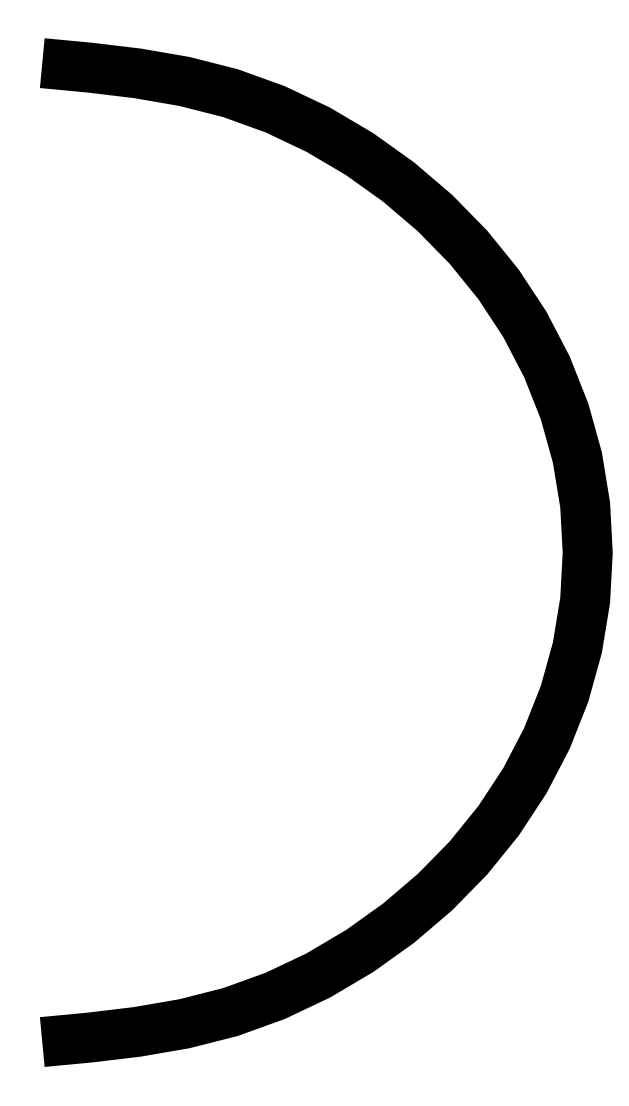
<metadata>
{"format":"dxf","ext":"dxf","renderer":"ezdxf+matplotlib","layout":"modelspace","background":"white","min_lineweight":24,"dpi":150}
</metadata>
<code>
0
SECTION
2
ENTITIES
0
POLYLINE
8
Layer_1
70
0
66
1
10
0
20
0
30
0
0
VERTEX
8
Layer_1
10
55.63
20
103.6
30
0
0
VERTEX
8
Layer_1
10
60.59
20
104
30
0
0
VERTEX
8
Layer_1
10
65.51
20
104.6
30
0
0
VERTEX
8
Layer_1
10
70.38
20
105.5
30
0
0
VERTEX
8
Layer_1
10
75.15
20
106.7
30
0
0
VERTEX
8
Layer_1
10
79.79
20
108.4
30
0
0
VERTEX
8
Layer_1
10
84.28
20
110.5
30
0
0
VERTEX
8
Layer_1
10
88.57
20
113
30
0
0
VERTEX
8
Layer_1
10
92.62
20
115.9
30
0
0
VERTEX
8
Layer_1
10
96.41
20
119.1
30
0
0
VERTEX
8
Layer_1
10
99.88
20
122.7
30
0
0
VERTEX
8
Layer_1
10
103
20
126.5
30
0
0
VERTEX
8
Layer_1
10
105.7
20
130.7
30
0
0
VERTEX
8
Layer_1
10
108
20
135.1
30
0
0
VERTEX
8
Layer_1
10
109.8
20
139.7
30
0
0
VERTEX
8
Layer_1
10
111.2
20
144.5
30
0
0
VERTEX
8
Layer_1
10
112
20
149.4
30
0
0
VERTEX
8
Layer_1
10
112.2
20
154.4
30
0
0
VERTEX
8
Layer_1
10
112
20
159.3
30
0
0
VERTEX
8
Layer_1
10
111.2
20
164.2
30
0
0
VERTEX
8
Layer_1
10
109.8
20
169
30
0
0
VERTEX
8
Layer_1
10
108
20
173.7
30
0
0
VERTEX
8
Layer_1
10
105.7
20
178.1
30
0
0
VERTEX
8
Layer_1
10
103
20
182.2
30
0
0
VERTEX
8
Layer_1
10
99.88
20
186.1
30
0
0
VERTEX
8
Layer_1
10
96.41
20
189.6
30
0
0
VERTEX
8
Layer_1
10
92.62
20
192.8
30
0
0
VERTEX
8
Layer_1
10
88.57
20
195.7
30
0
0
VERTEX
8
Layer_1
10
84.28
20
198.3
30
0
0
VERTEX
8
Layer_1
10
79.79
20
200.4
30
0
0
VERTEX
8
Layer_1
10
75.15
20
202.1
30
0
0
VERTEX
8
Layer_1
10
70.38
20
203.3
30
0
0
VERTEX
8
Layer_1
10
65.51
20
204.1
30
0
0
VERTEX
8
Layer_1
10
60.59
20
204.7
30
0
0
VERTEX
8
Layer_1
10
55.63
20
205.2
30
0
0
SEQEND
8
Layer_1
0
ENDSEC
0
EOF

</code>
